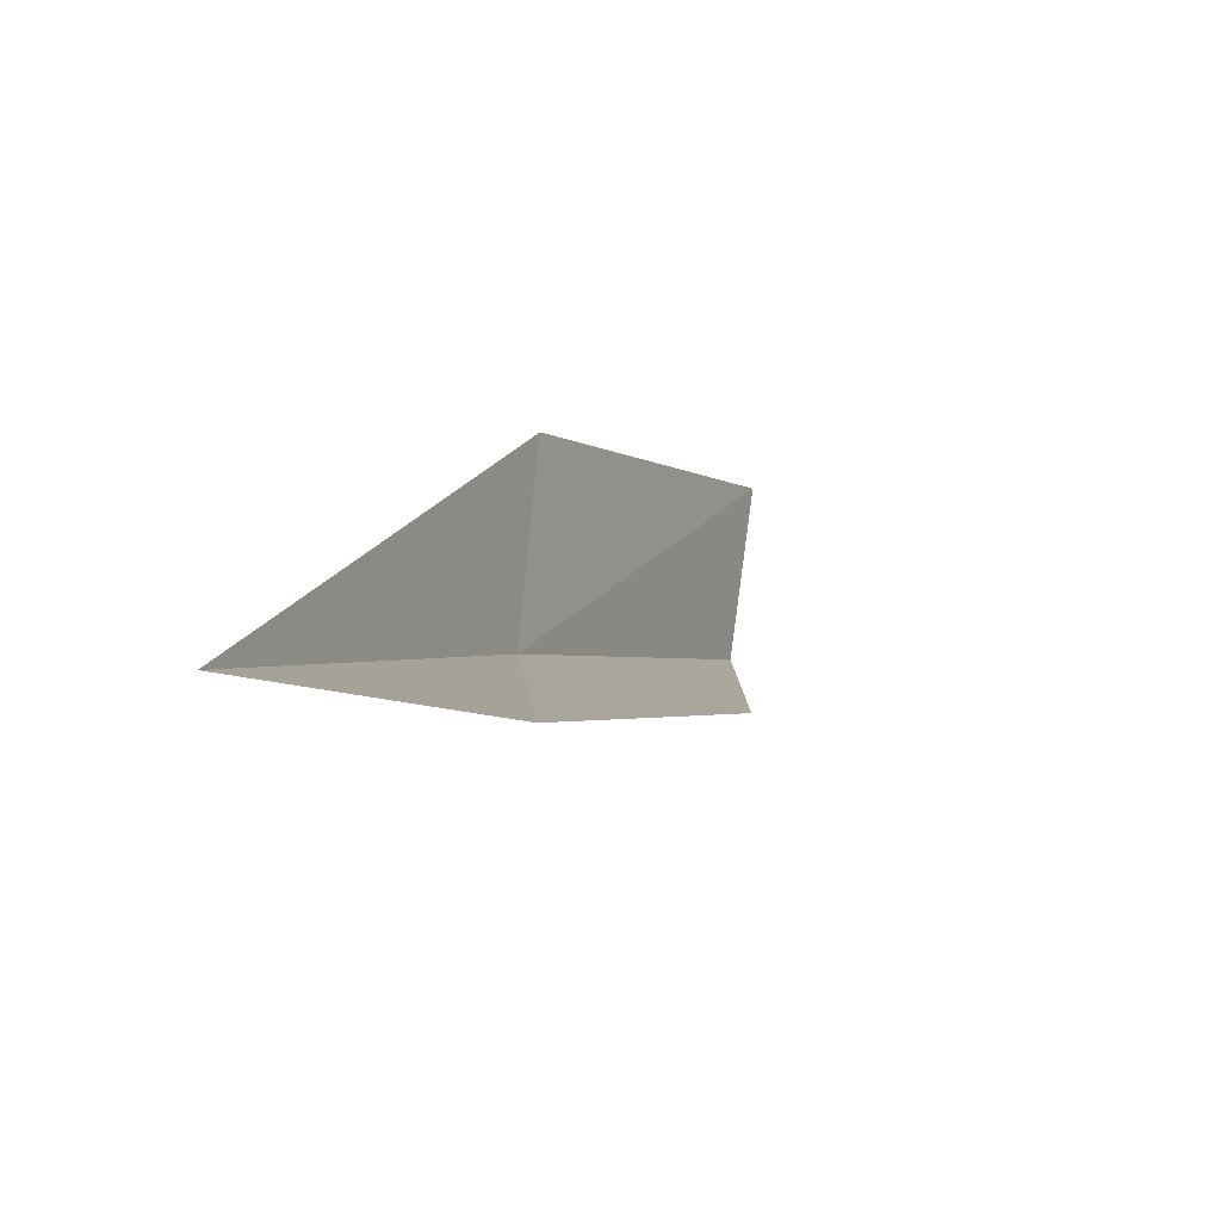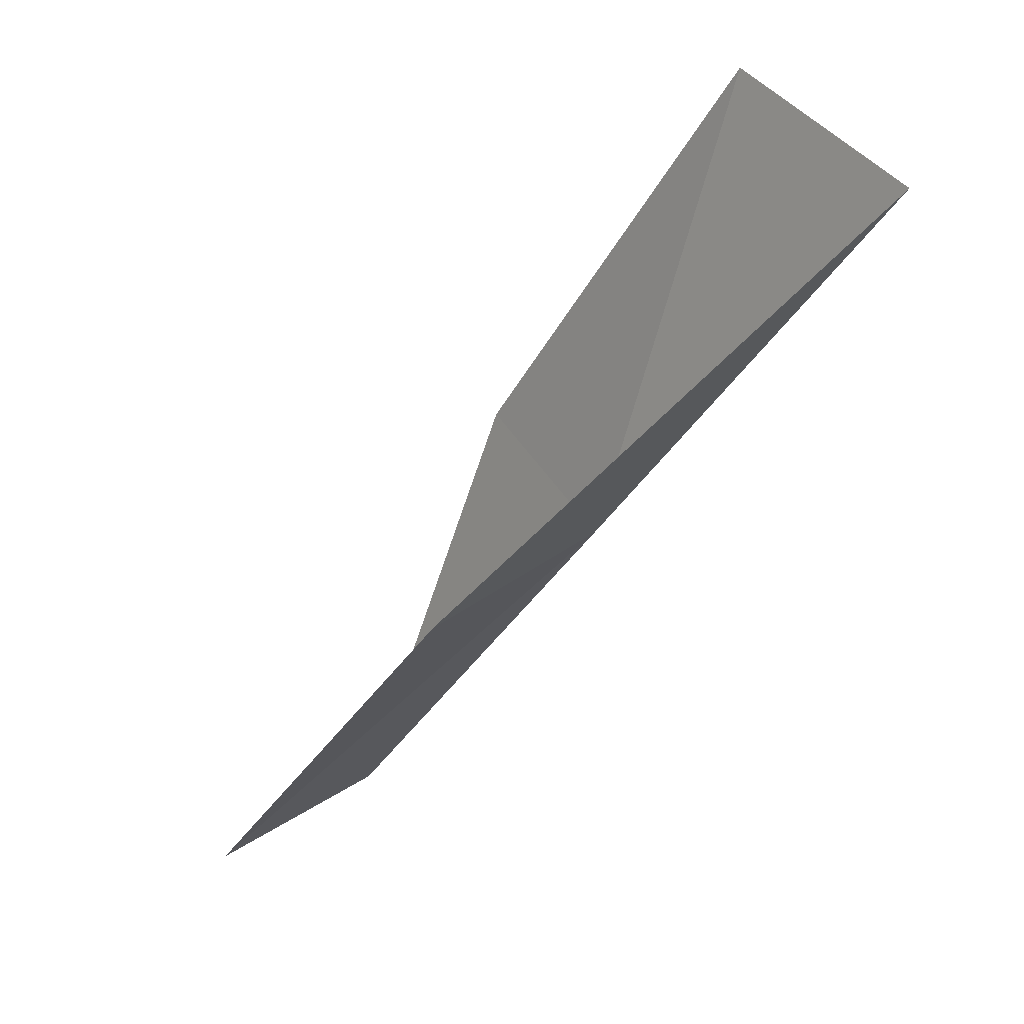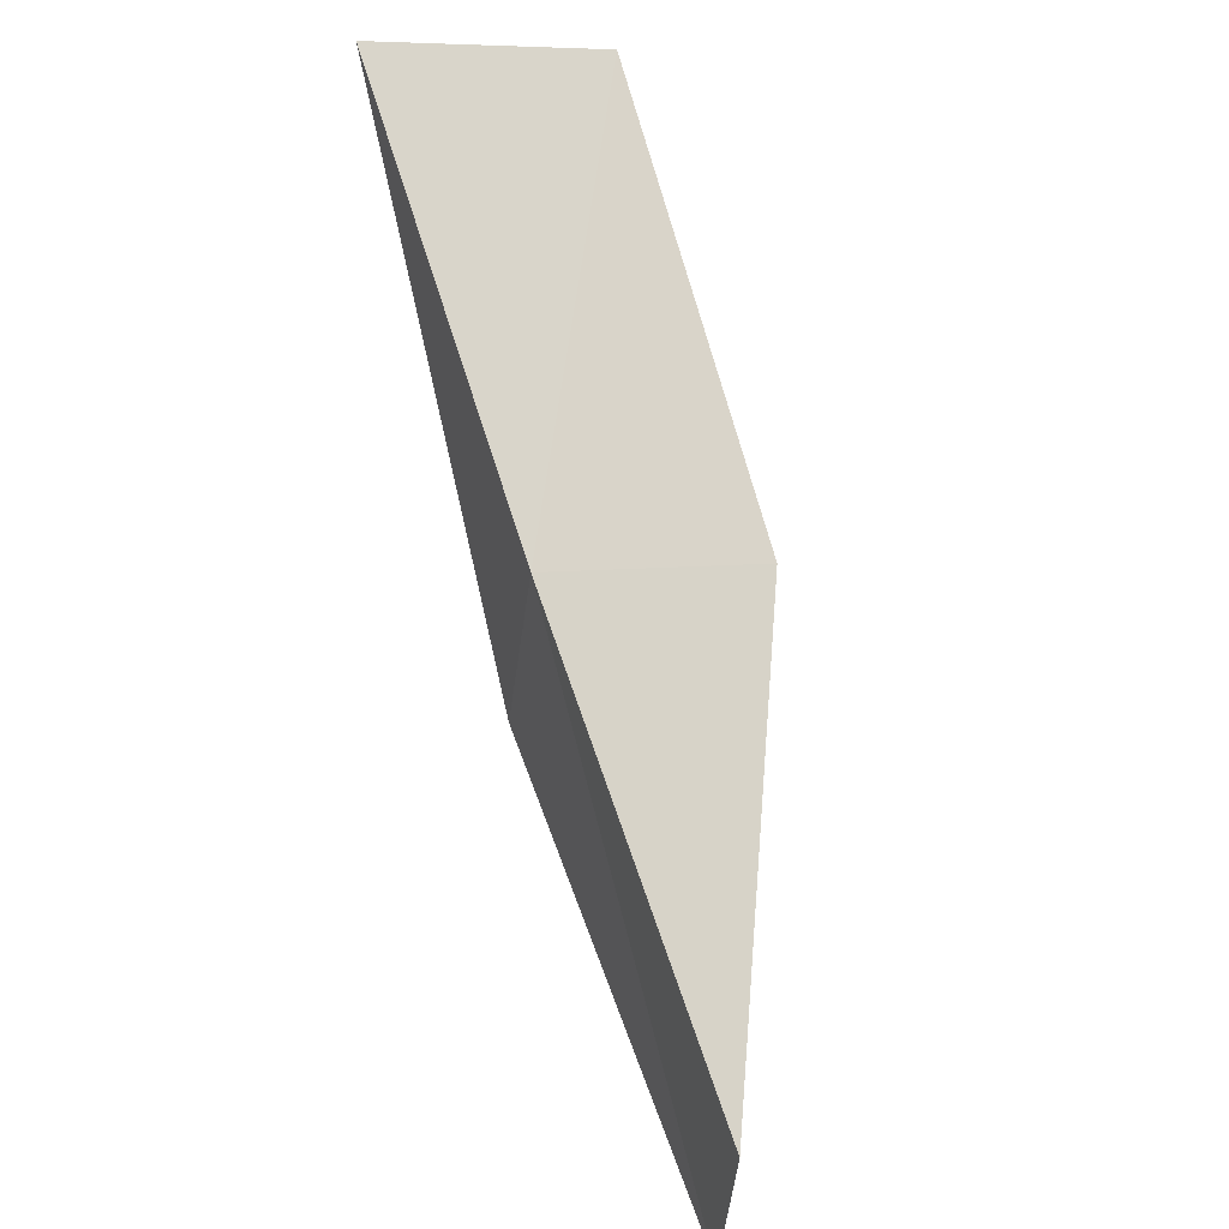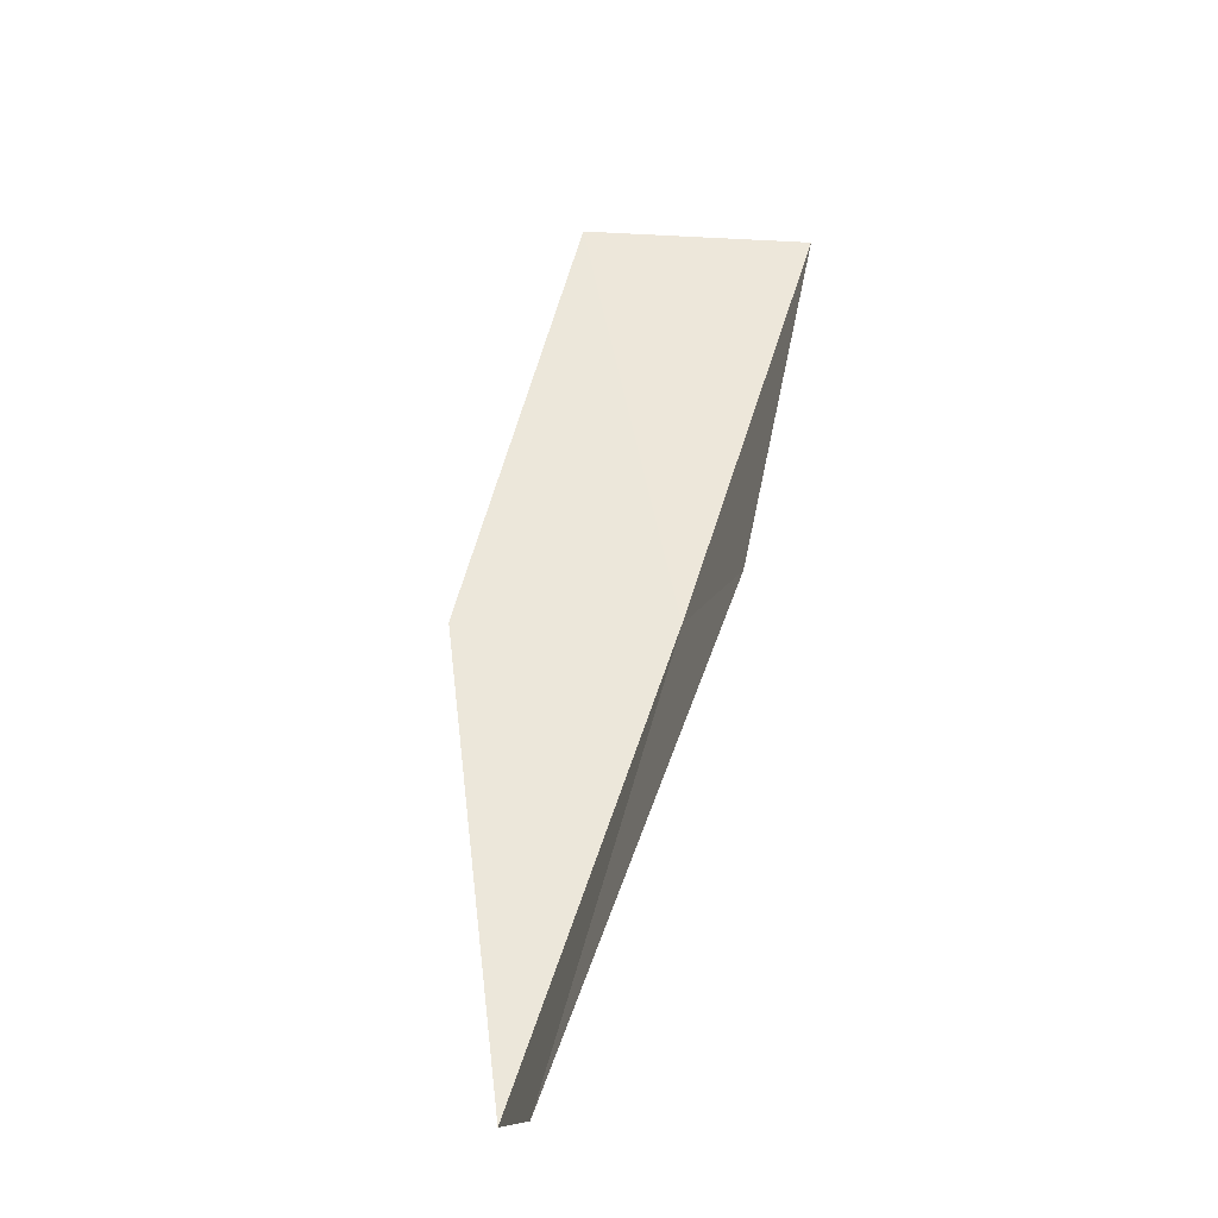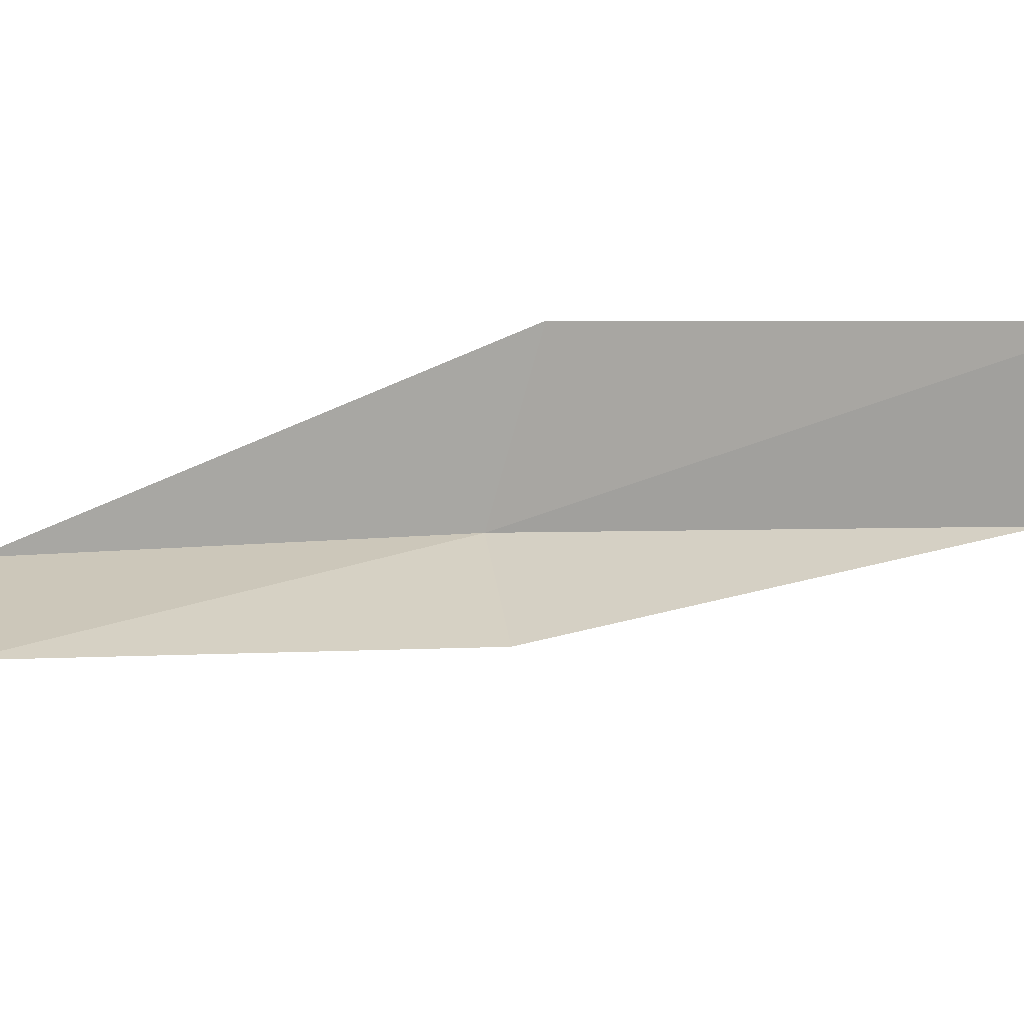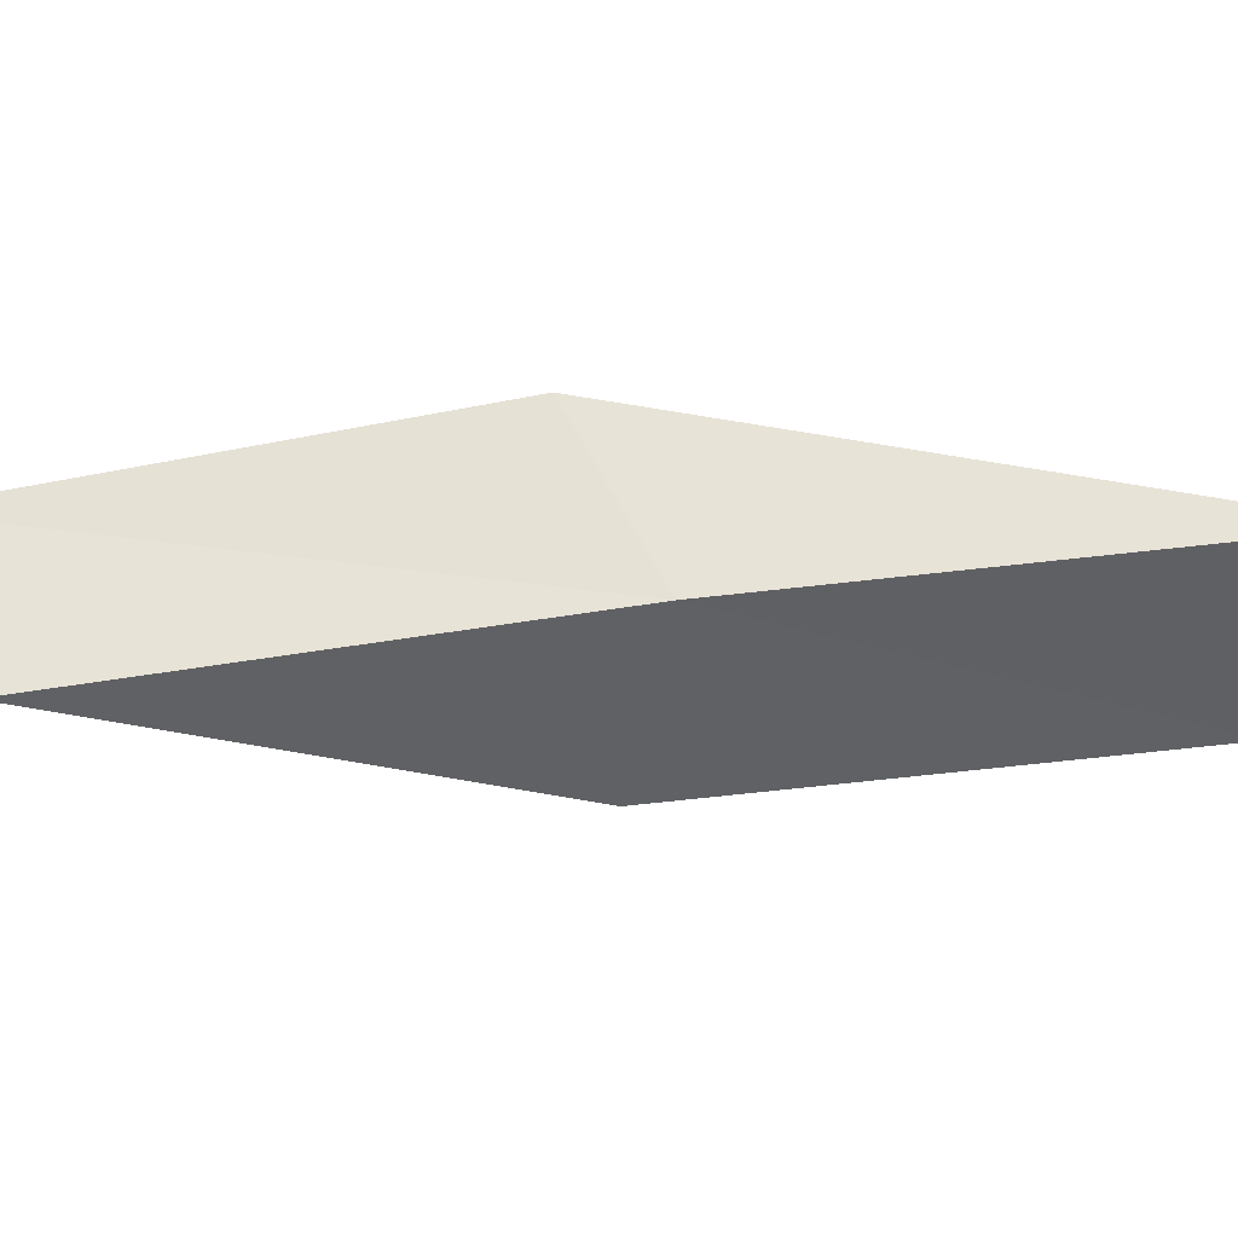
<metadata>
{"format":"obj","ext":"obj","renderer":"f3d","projection":"perspective","resolution":1024,"background":"white","views":[{"elev":69.2,"azim":-52.8,"up":"+Z"},{"elev":44.3,"azim":172.9,"up":"+Z"},{"elev":-39.6,"azim":-64.5,"up":"+Z"},{"elev":-12.7,"azim":110.2,"up":"+Z"},{"elev":-40.7,"azim":71.4,"up":"+Y"},{"elev":20.1,"azim":-120.9,"up":"+Y"}]}
</metadata>
<code>
v -18.19 34.69 34.87
v -16.45 35.79 34.87
v -20.71 35.22 39.23
v -19.64 33.21 39.23
v -17.42 32.81 34.87
v -14.09 34.94 30.51
v -15.77 34 30.51
f 1 3 2
f 1 5 4
f 1 4 3
f 1 6 7
f 1 2 6
f 1 7 5

</code>
